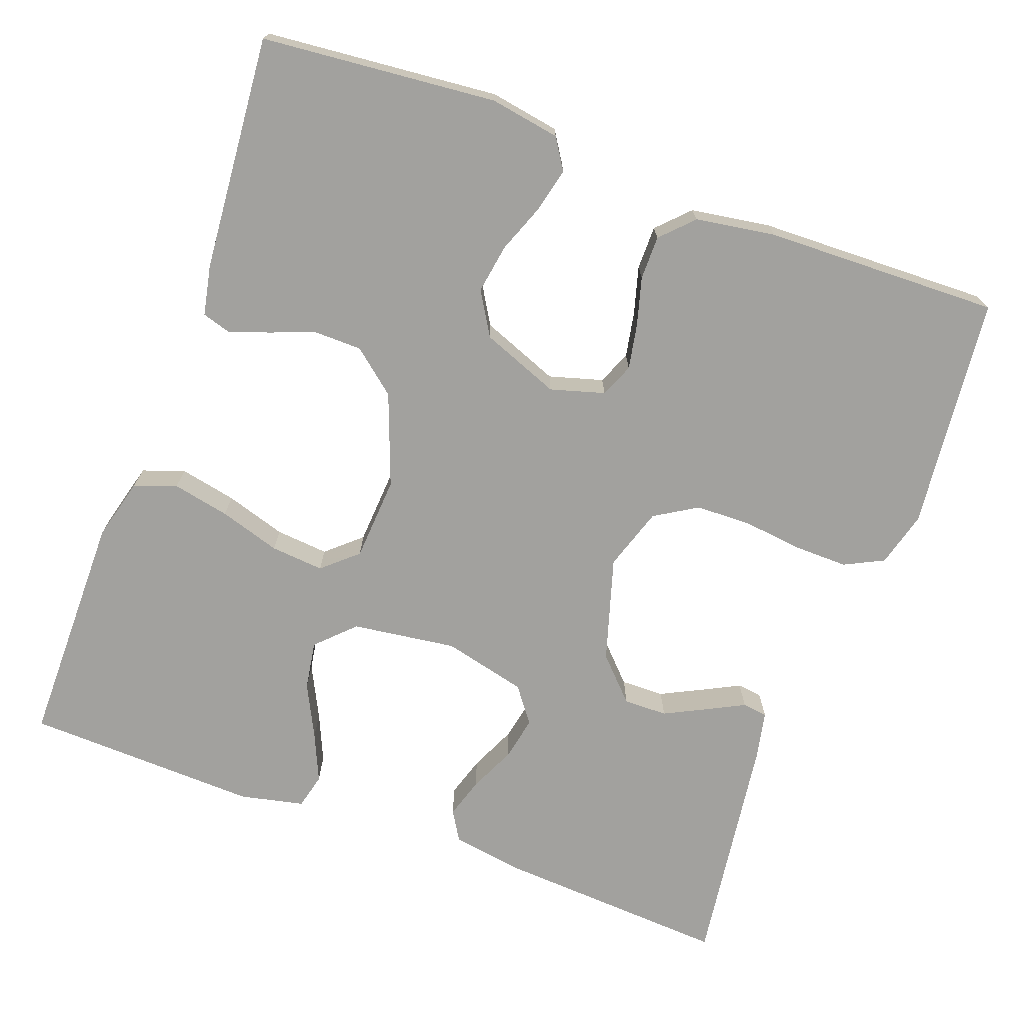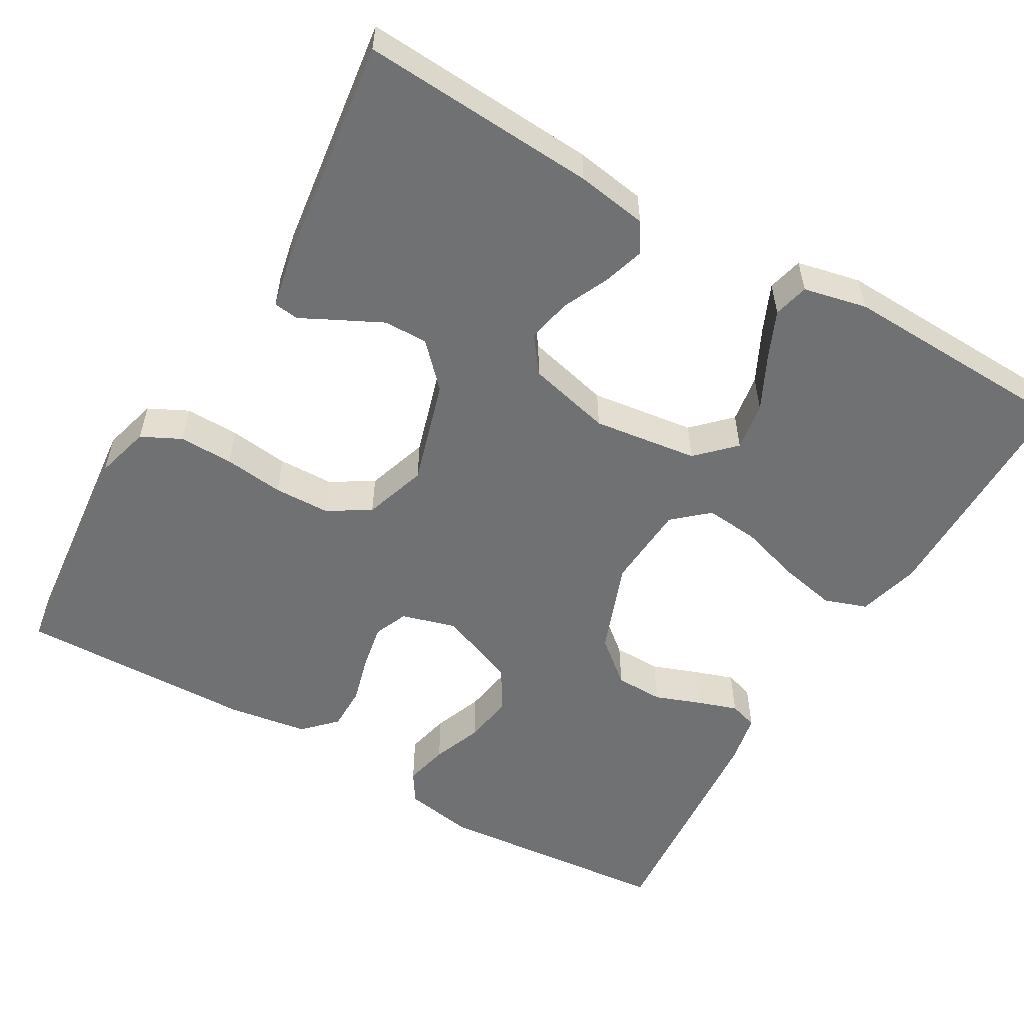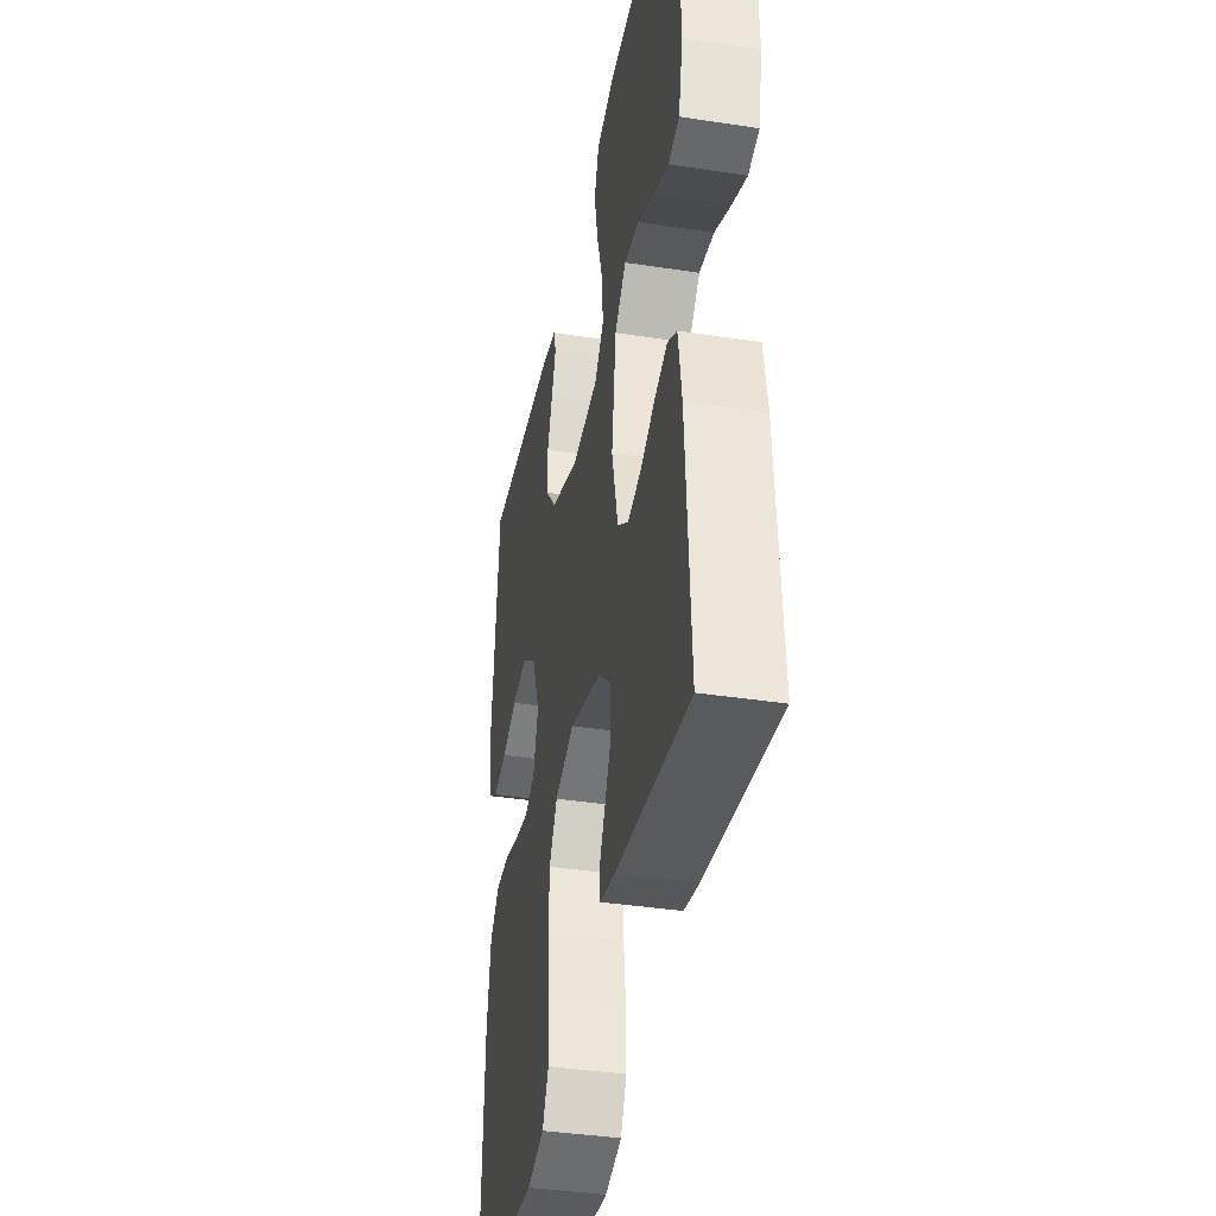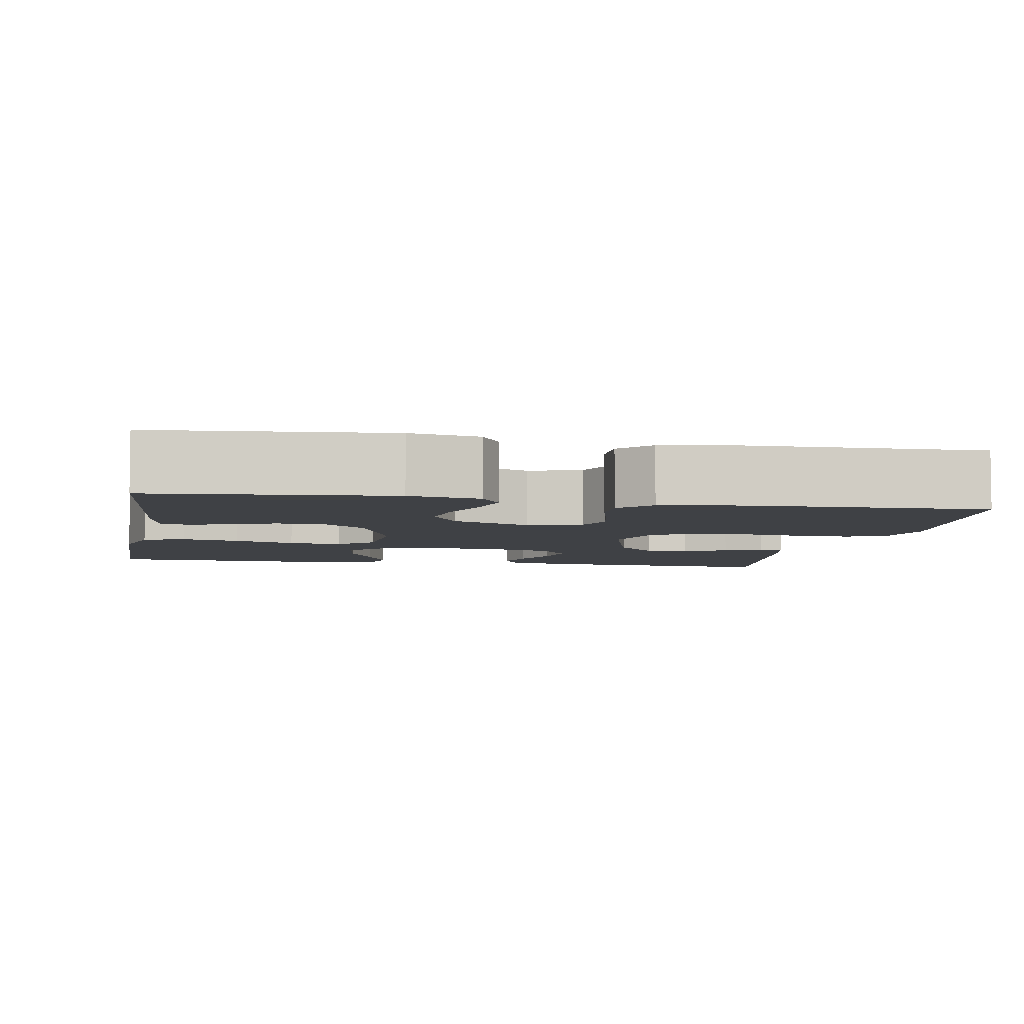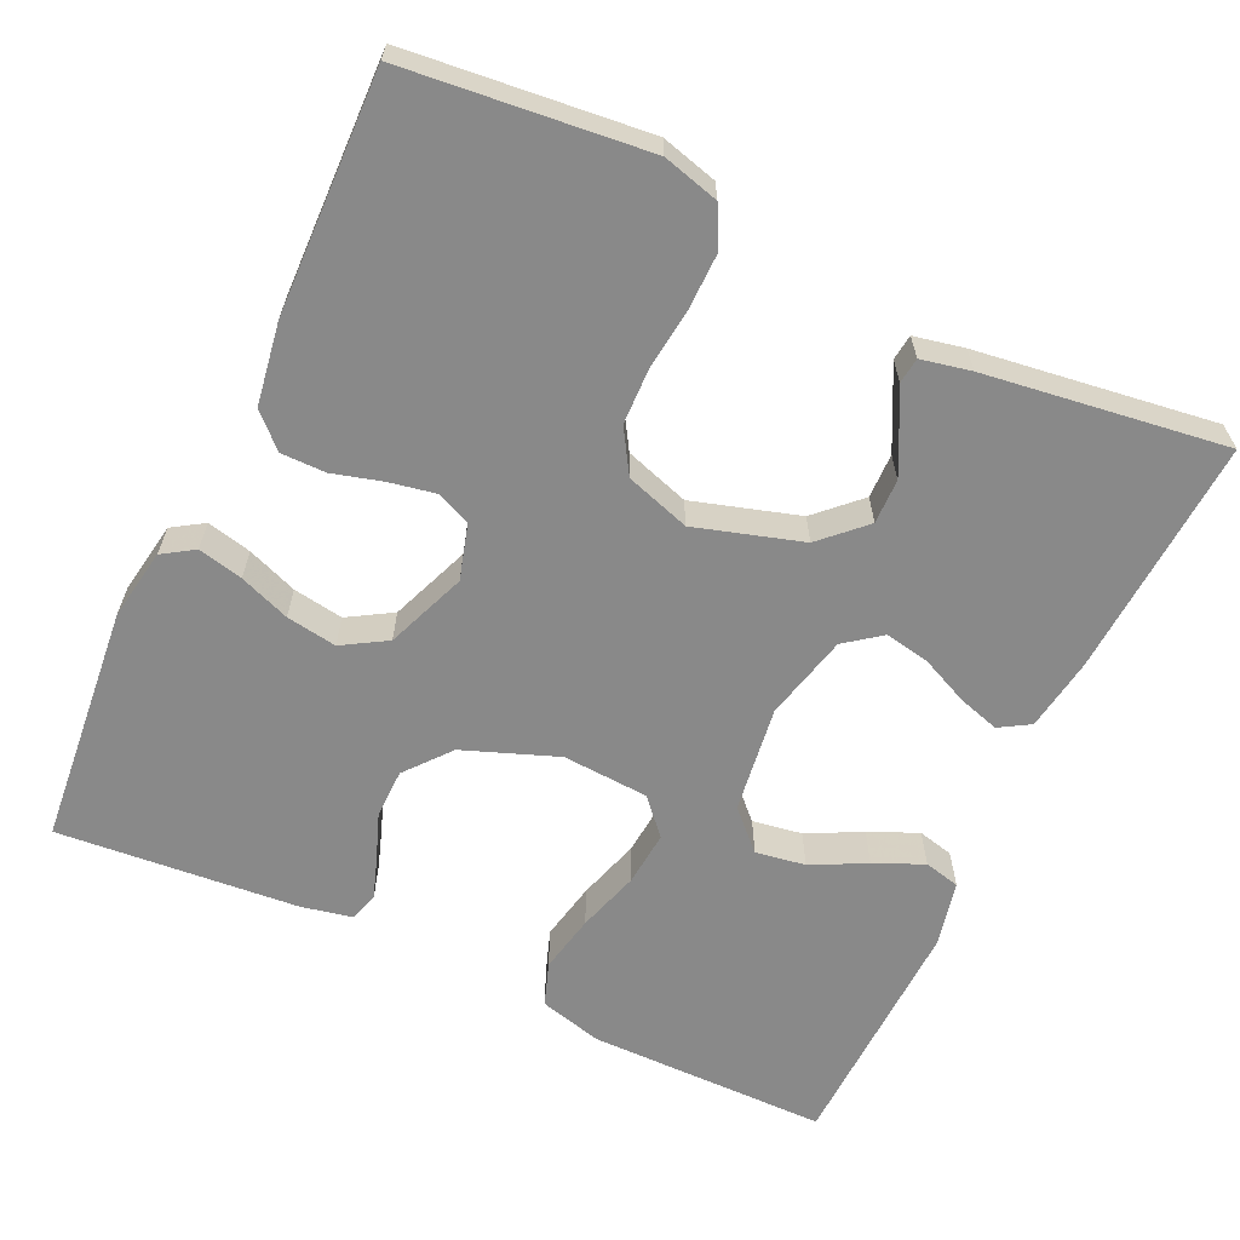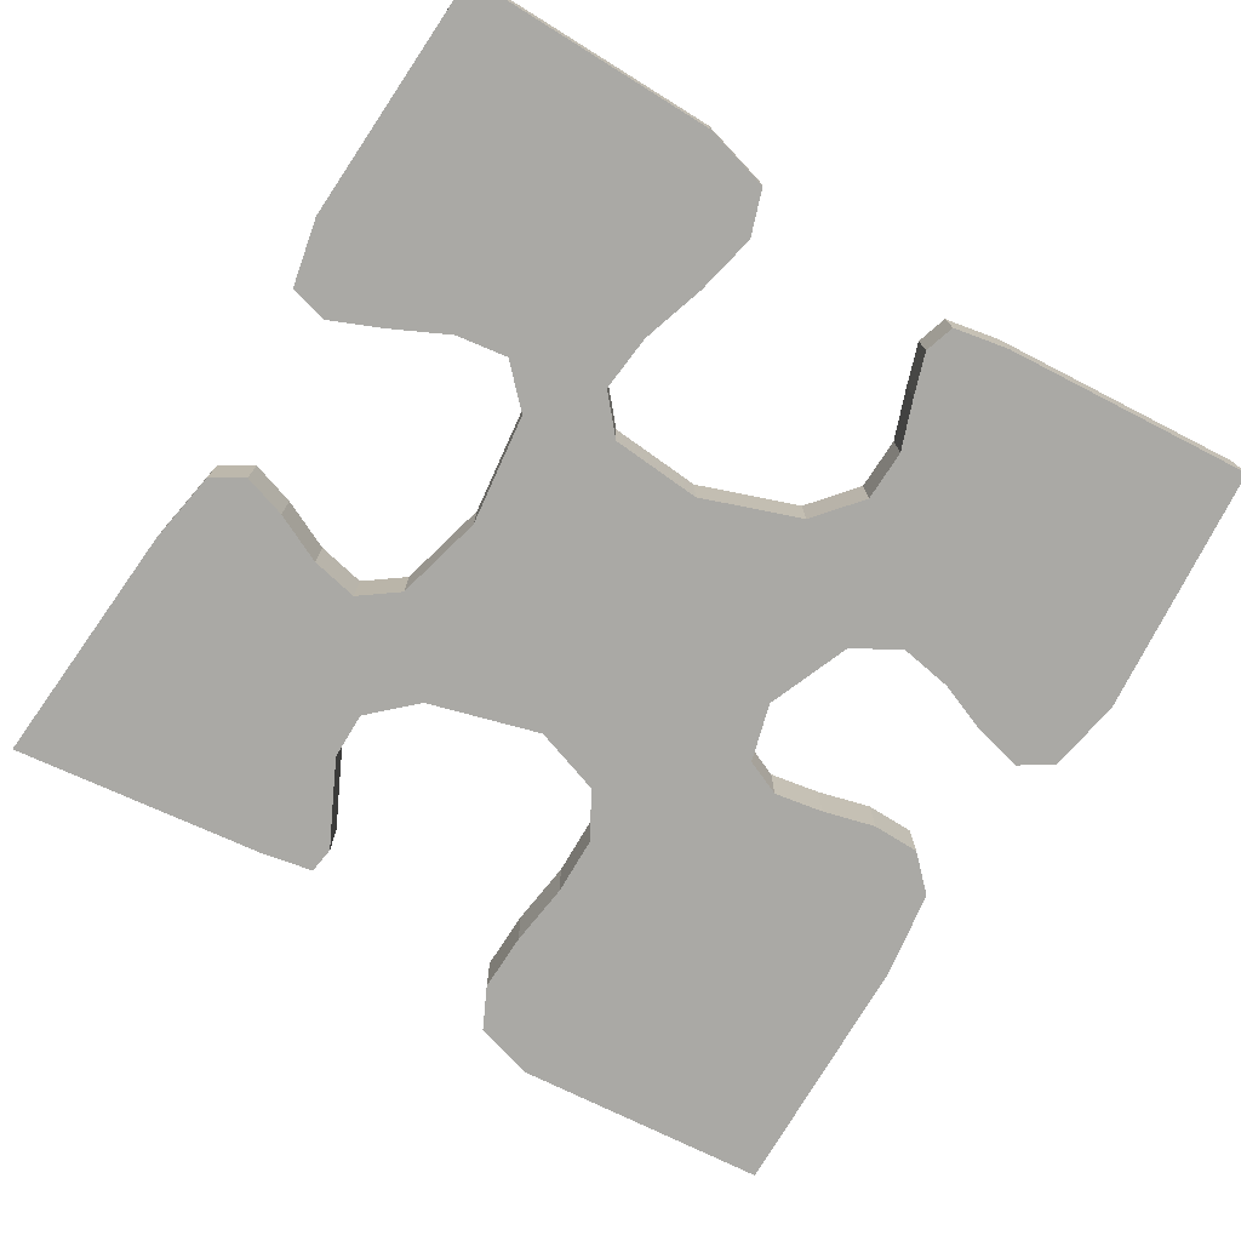
<metadata>
{"format":"obj","ext":"obj","renderer":"f3d","projection":"perspective","resolution":1024,"background":"white","views":[{"elev":-72.0,"azim":69.8,"up":"+Y"},{"elev":-55.1,"azim":-120.2,"up":"+Y"},{"elev":-38.8,"azim":-100.9,"up":"+Z"},{"elev":-5.5,"azim":79.6,"up":"+Y"},{"elev":-63.1,"azim":155.0,"up":"+Y"},{"elev":-75.3,"azim":-32.0,"up":"+Y"}]}
</metadata>
<code>
v -0.5 0.07 0.5
v -0.2 0.07 0.501
v -0.121 0.07 0.48
v -0.102 0.07 0.426
v -0.117 0.07 0.353
v -0.141 0.07 0.275
v -0.147 0.07 0.207
v -0.108 0.07 0.163
v 0 0.07 0.156
v 0.117 0.07 0.2
v 0.163 0.07 0.256
v 0.164 0.07 0.317
v 0.142 0.07 0.376
v 0.125 0.07 0.426
v 0.136 0.07 0.462
v 0.2 0.07 0.475
v 0.5 0.07 0.5
v 0.528 0.07 0.2
v 0.513 0.07 0.111
v 0.474 0.07 0.086
v 0.418 0.07 0.099
v 0.355 0.07 0.123
v 0.292 0.07 0.133
v 0.237 0.07 0.1
v 0.198 0.07 0
v 0.218 0.07 -0.069
v 0.261 0.07 -0.087
v 0.319 0.07 -0.076
v 0.38 0.07 -0.059
v 0.436 0.07 -0.059
v 0.476 0.07 -0.098
v 0.492 0.07 -0.2
v 0.5 0.07 -0.5
v 0.2 0.07 -0.531
v 0.13 0.07 -0.512
v 0.105 0.07 -0.462
v 0.106 0.07 -0.393
v 0.115 0.07 -0.317
v 0.113 0.07 -0.246
v 0.08 0.07 -0.192
v 0 0.07 -0.166
v -0.133 0.07 -0.206
v -0.186 0.07 -0.257
v -0.185 0.07 -0.313
v -0.158 0.07 -0.367
v -0.134 0.07 -0.414
v -0.138 0.07 -0.446
v -0.2 0.07 -0.459
v -0.5 0.07 -0.5
v -0.482 0.07 -0.2
v -0.468 0.07 -0.11
v -0.43 0.07 -0.087
v -0.378 0.07 -0.103
v -0.319 0.07 -0.13
v -0.263 0.07 -0.141
v -0.218 0.07 -0.107
v -0.192 0.07 0
v -0.21 0.07 0.133
v -0.256 0.07 0.179
v -0.318 0.07 0.169
v -0.386 0.07 0.135
v -0.447 0.07 0.108
v -0.492 0.07 0.119
v -0.51 0.07 0.2
v -0.5 0 0.5
v -0.2 0 0.501
v -0.121 0 0.48
v -0.102 0 0.426
v -0.117 0 0.353
v -0.141 0 0.275
v -0.147 0 0.207
v -0.108 0 0.163
v 0 0 0.156
v 0.117 0 0.2
v 0.163 0 0.256
v 0.164 0 0.317
v 0.142 0 0.376
v 0.125 0 0.426
v 0.136 0 0.462
v 0.2 0 0.475
v 0.5 0 0.5
v 0.528 0 0.2
v 0.513 0 0.111
v 0.474 0 0.086
v 0.418 0 0.099
v 0.355 0 0.123
v 0.292 0 0.133
v 0.237 0 0.1
v 0.198 0 0
v 0.218 0 -0.069
v 0.261 0 -0.087
v 0.319 0 -0.076
v 0.38 0 -0.059
v 0.436 0 -0.059
v 0.476 0 -0.098
v 0.492 0 -0.2
v 0.5 0 -0.5
v 0.2 0 -0.531
v 0.13 0 -0.512
v 0.105 0 -0.462
v 0.106 0 -0.393
v 0.115 0 -0.317
v 0.113 0 -0.246
v 0.08 0 -0.192
v 0 0 -0.166
v -0.133 0 -0.206
v -0.186 0 -0.257
v -0.185 0 -0.313
v -0.158 0 -0.367
v -0.134 0 -0.414
v -0.138 0 -0.446
v -0.2 0 -0.459
v -0.5 0 -0.5
v -0.482 0 -0.2
v -0.468 0 -0.11
v -0.43 0 -0.087
v -0.378 0 -0.103
v -0.319 0 -0.13
v -0.263 0 -0.141
v -0.218 0 -0.107
v -0.192 0 0
v -0.21 0 0.133
v -0.256 0 0.179
v -0.318 0 0.169
v -0.386 0 0.135
v -0.447 0 0.108
v -0.492 0 0.119
v -0.51 0 0.2
f 4 5 6
f 3 4 6
f 2 3 6
f 1 2 6
f 64 1 6
f 63 64 6
f 62 63 6
f 61 62 6
f 60 61 6
f 59 60 6 7
f 58 59 7 8
f 57 58 8 9
f 56 57 9 10
f 52 53 54
f 51 52 54
f 50 51 54
f 49 50 54
f 48 49 54
f 47 48 54
f 46 47 54
f 45 46 54
f 44 45 54
f 43 44 54 55
f 42 43 55 56
f 36 37 38
f 35 36 38
f 34 35 38
f 33 34 38
f 32 33 38
f 31 32 38
f 30 31 38
f 29 30 38
f 28 29 38
f 27 28 38 39
f 26 27 39 40
f 20 21 22
f 19 20 22
f 18 19 22
f 17 18 22
f 16 17 22
f 15 16 22
f 14 15 22
f 13 14 22
f 12 13 22
f 11 12 22 23
f 10 11 23 24
f 10 24 25
f 56 10 25
f 42 56 25
f 41 42 25
f 25 26 40 41
f 70 69 68
f 70 68 67
f 70 67 66
f 70 66 65
f 70 65 128
f 70 128 127
f 70 127 126
f 70 126 125
f 70 125 124
f 71 70 124 123
f 72 71 123 122
f 73 72 122 121
f 74 73 121 120
f 118 117 116
f 118 116 115
f 118 115 114
f 118 114 113
f 118 113 112
f 118 112 111
f 118 111 110
f 118 110 109
f 118 109 108
f 119 118 108 107
f 120 119 107 106
f 102 101 100
f 102 100 99
f 102 99 98
f 102 98 97
f 102 97 96
f 102 96 95
f 102 95 94
f 102 94 93
f 102 93 92
f 103 102 92 91
f 104 103 91 90
f 86 85 84
f 86 84 83
f 86 83 82
f 86 82 81
f 86 81 80
f 86 80 79
f 86 79 78
f 86 78 77
f 86 77 76
f 87 86 76 75
f 88 87 75 74
f 89 88 74
f 89 74 120
f 89 120 106
f 89 106 105
f 105 104 90 89
f 1 65 66 2
f 2 66 67 3
f 3 67 68 4
f 4 68 69 5
f 5 69 70 6
f 6 70 71 7
f 7 71 72 8
f 8 72 73 9
f 9 73 74 10
f 10 74 75 11
f 11 75 76 12
f 12 76 77 13
f 13 77 78 14
f 14 78 79 15
f 15 79 80 16
f 16 80 81 17
f 17 81 82 18
f 18 82 83 19
f 19 83 84 20
f 20 84 85 21
f 21 85 86 22
f 22 86 87 23
f 23 87 88 24
f 24 88 89 25
f 25 89 90 26
f 26 90 91 27
f 27 91 92 28
f 28 92 93 29
f 29 93 94 30
f 30 94 95 31
f 31 95 96 32
f 32 96 97 33
f 33 97 98 34
f 34 98 99 35
f 35 99 100 36
f 36 100 101 37
f 37 101 102 38
f 38 102 103 39
f 39 103 104 40
f 40 104 105 41
f 41 105 106 42
f 42 106 107 43
f 43 107 108 44
f 44 108 109 45
f 45 109 110 46
f 46 110 111 47
f 47 111 112 48
f 48 112 113 49
f 49 113 114 50
f 50 114 115 51
f 51 115 116 52
f 52 116 117 53
f 53 117 118 54
f 54 118 119 55
f 55 119 120 56
f 56 120 121 57
f 57 121 122 58
f 58 122 123 59
f 59 123 124 60
f 60 124 125 61
f 61 125 126 62
f 62 126 127 63
f 63 127 128 64
f 64 128 65 1

</code>
